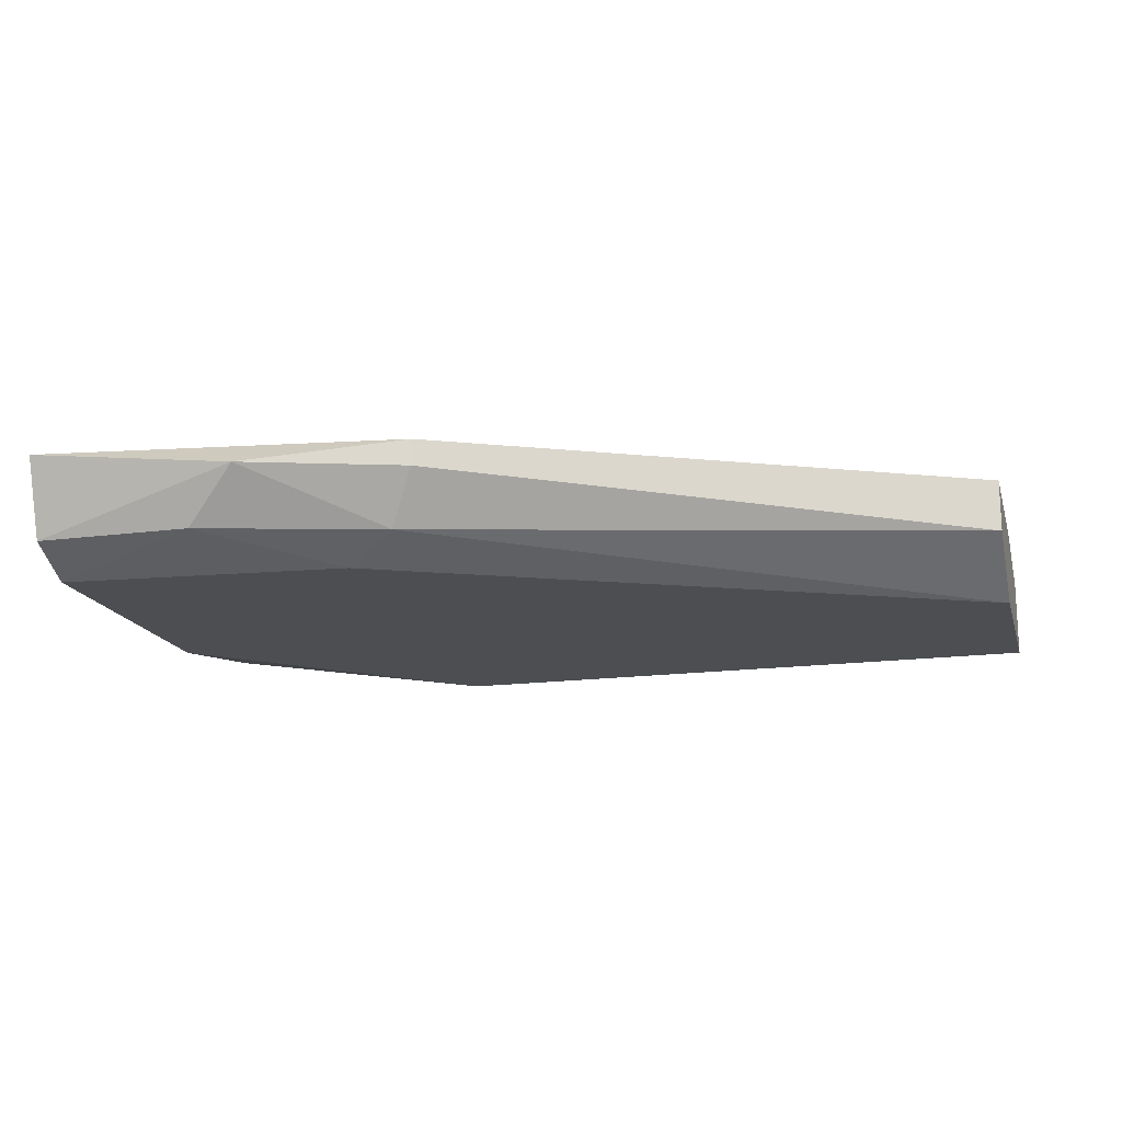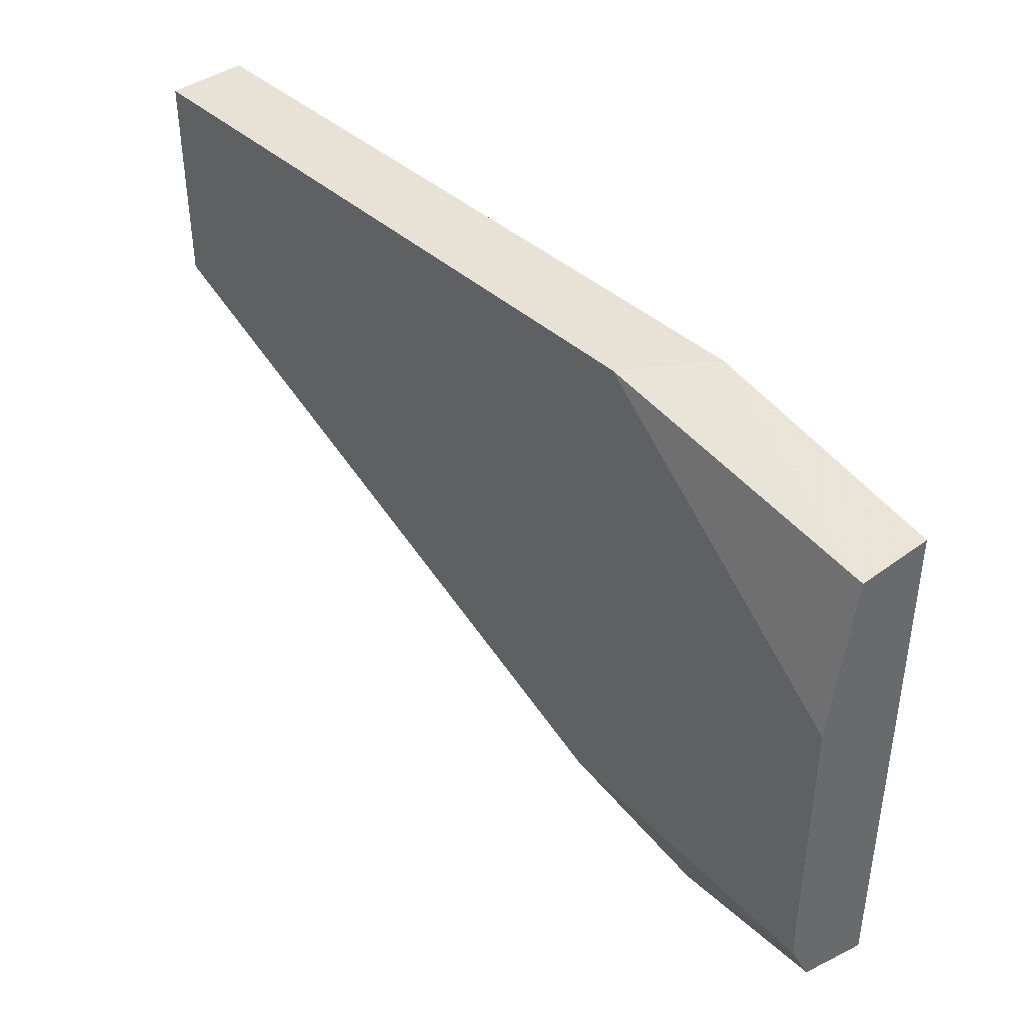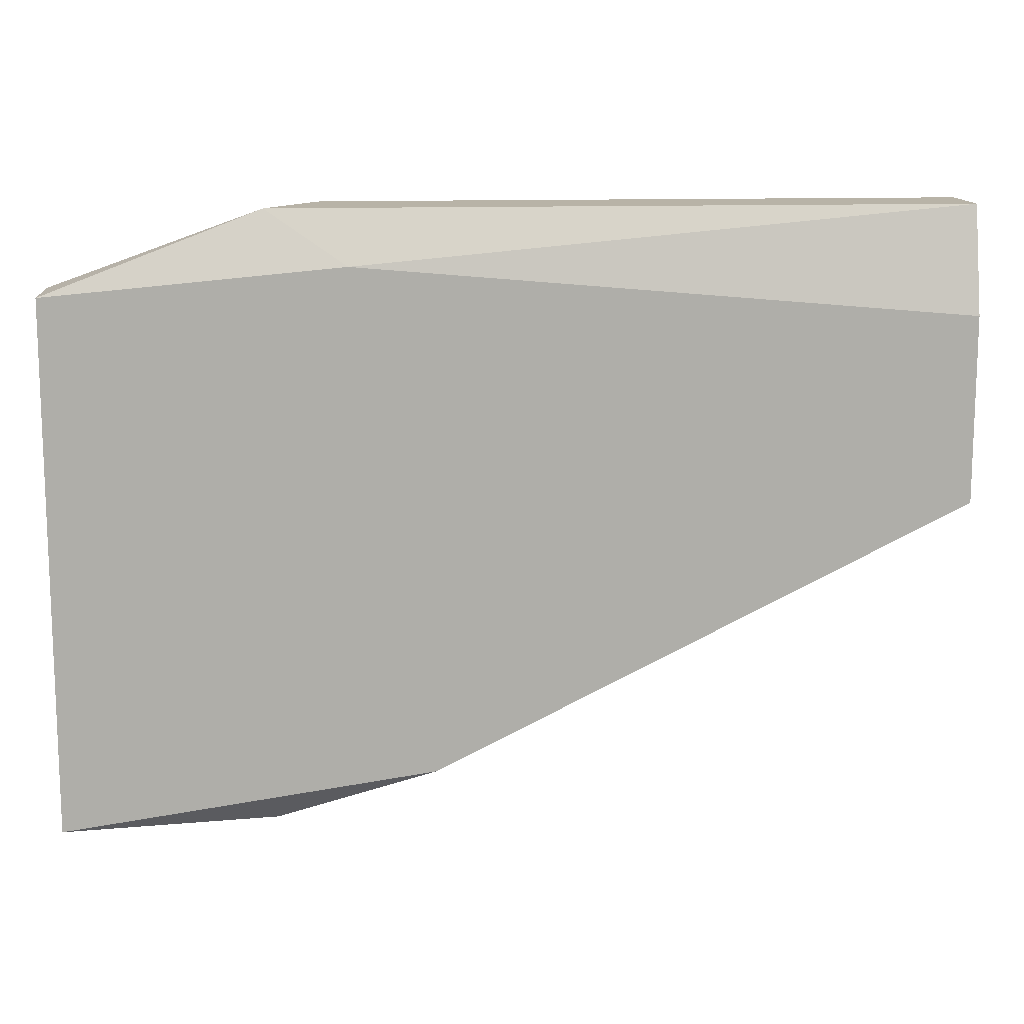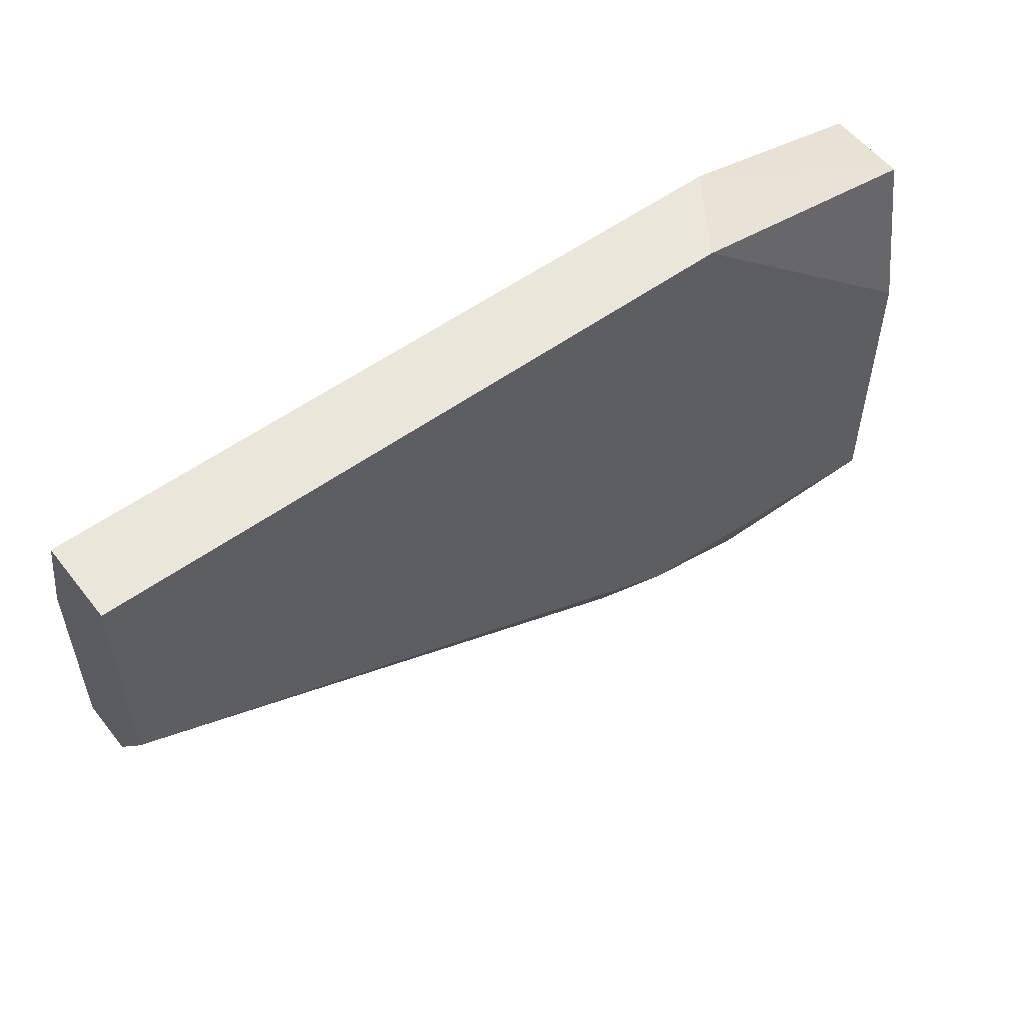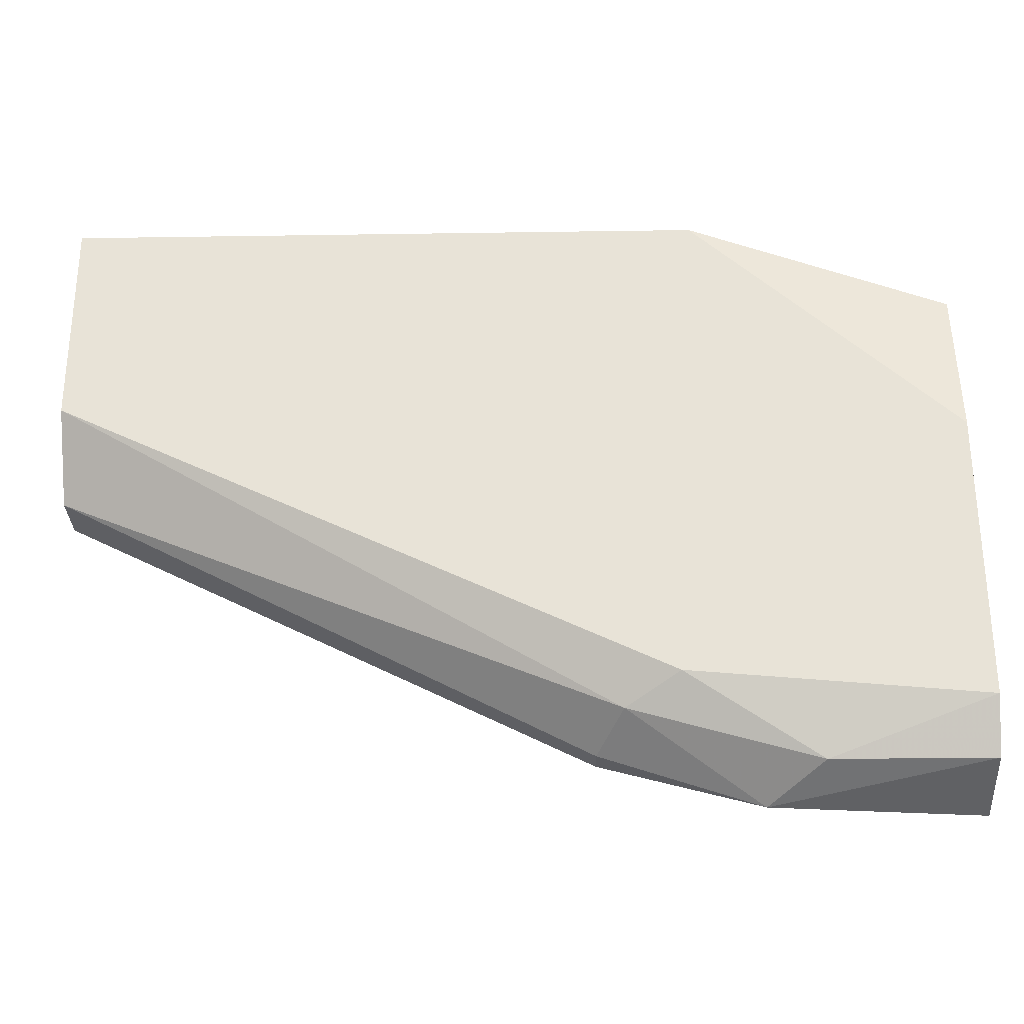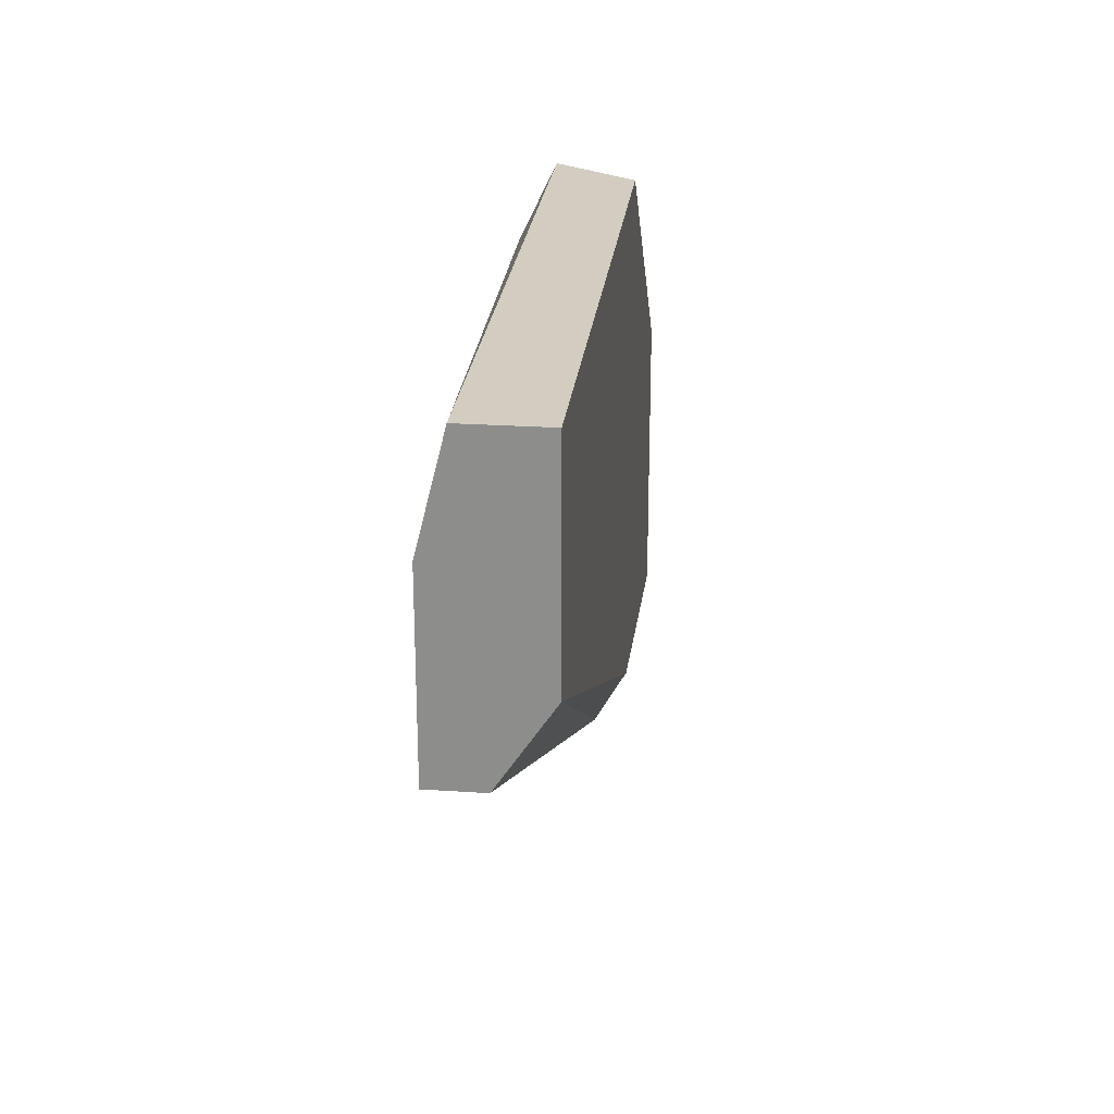
<metadata>
{"format":"obj","ext":"obj","renderer":"f3d","projection":"perspective","resolution":1024,"background":"white","views":[{"elev":-16.9,"azim":14.9,"up":"+Z"},{"elev":40.5,"azim":-132.0,"up":"+Y"},{"elev":12.9,"azim":-4.6,"up":"+Y"},{"elev":54.9,"azim":142.7,"up":"+Y"},{"elev":-28.9,"azim":-178.7,"up":"+Y"},{"elev":24.6,"azim":96.3,"up":"+Y"}]}
</metadata>
<code>
v -0.05628 -0.08355 0.005696
v -0.01022 -0.05375 0.008405
v -0.04137 -0.05647 0.00976
v -0.04273 -0.05375 0.004342
v -0.01022 -0.0646 0.004342
v -0.03731 -0.0822 0.00976
v -0.05628 -0.05782 0.00976
v -0.01022 -0.06866 0.00976
v -0.05628 -0.06595 0.004342
v -0.05628 -0.08491 0.00976
v -0.04137 -0.07949 0.004342
v -0.01022 -0.05375 0.004342
v -0.01022 -0.06866 0.007051
v -0.04544 -0.05375 0.008405
v -0.05628 -0.05782 0.005696
v -0.01022 -0.05918 0.00976
v -0.04544 -0.08491 0.008405
v -0.05628 -0.08084 0.004342
v -0.03866 -0.08084 0.005696
v -0.04815 -0.08355 0.005696
v -0.03731 -0.0822 0.008405
f 17 19 21
f 6 3 7
f 5 2 8
f 3 6 8
f 4 5 9
f 1 7 9
f 6 7 10
f 7 1 10
f 9 5 11
f 4 2 12
f 5 4 12
f 2 5 12
f 5 8 13
f 8 6 13
f 3 2 14
f 2 4 14
f 7 3 14
f 7 14 15
f 4 9 15
f 9 7 15
f 14 4 15
f 2 3 16
f 3 8 16
f 8 2 16
f 10 1 17
f 6 10 17
f 1 9 18
f 9 11 18
f 11 5 19
f 5 13 19
f 19 17 20
f 17 1 20
f 1 18 20
f 18 11 20
f 11 19 20
f 13 6 21
f 6 17 21
f 19 13 21

</code>
